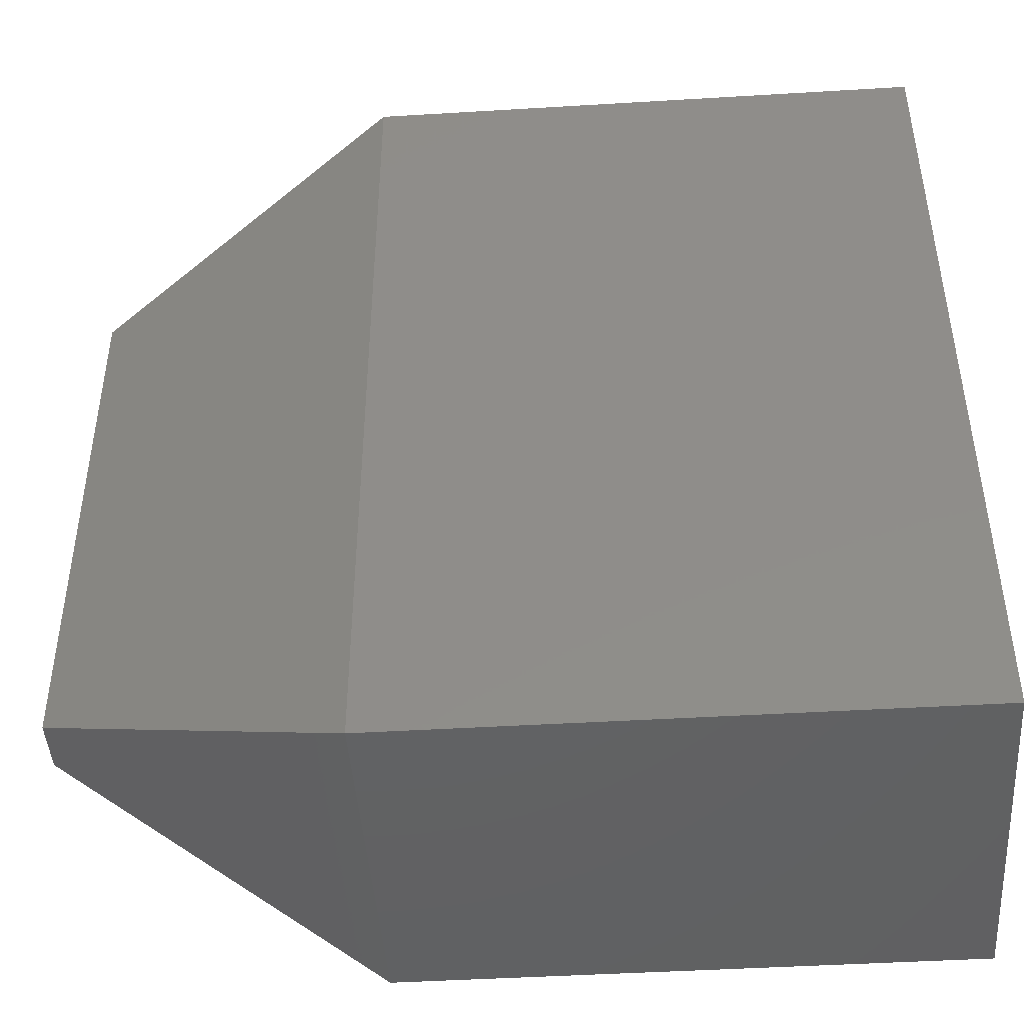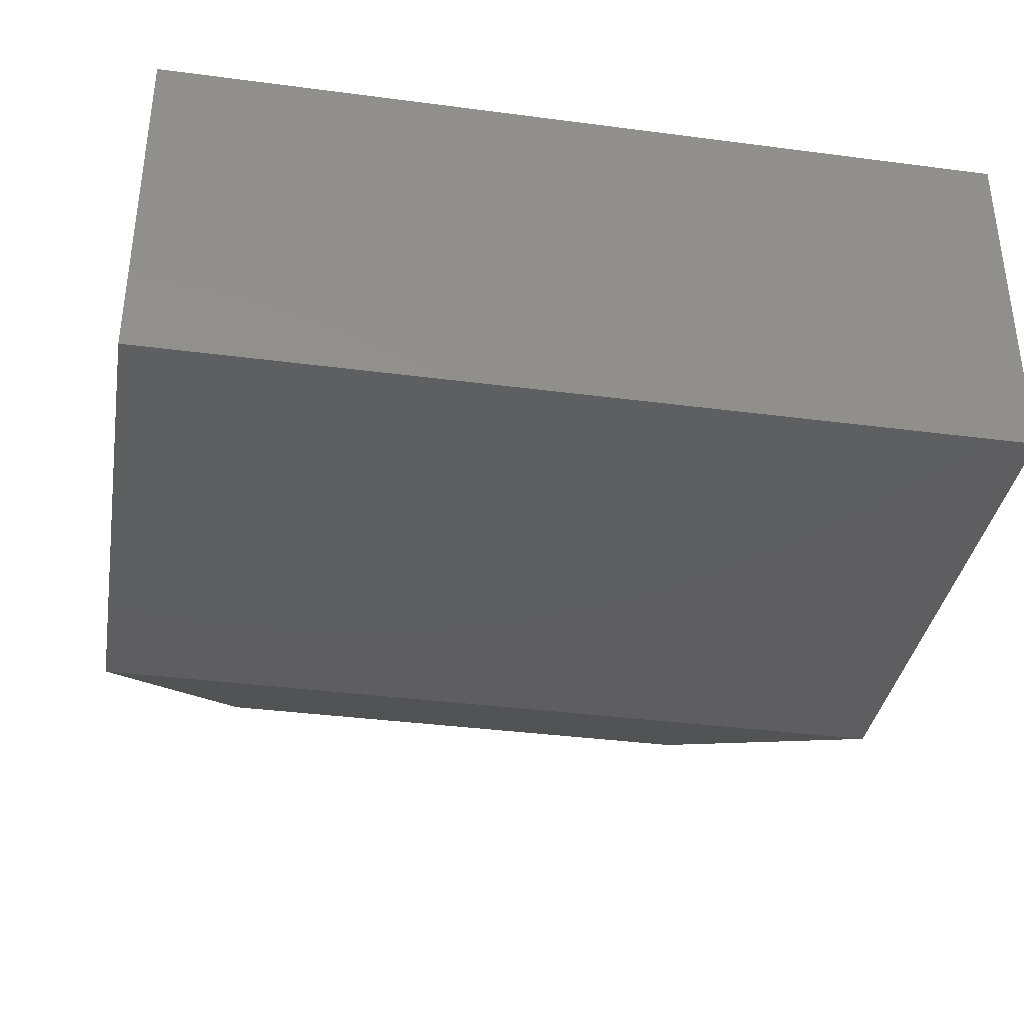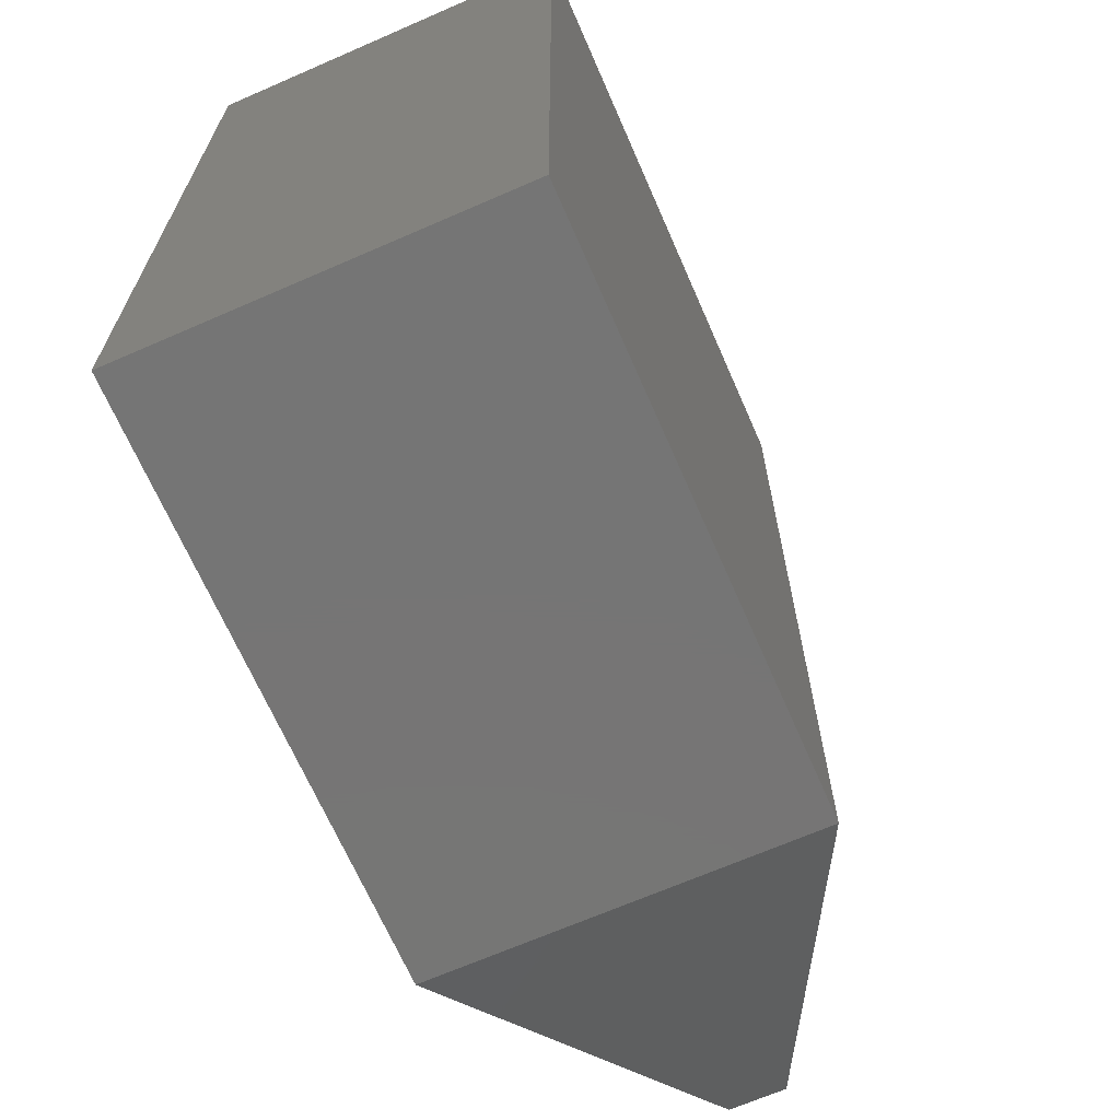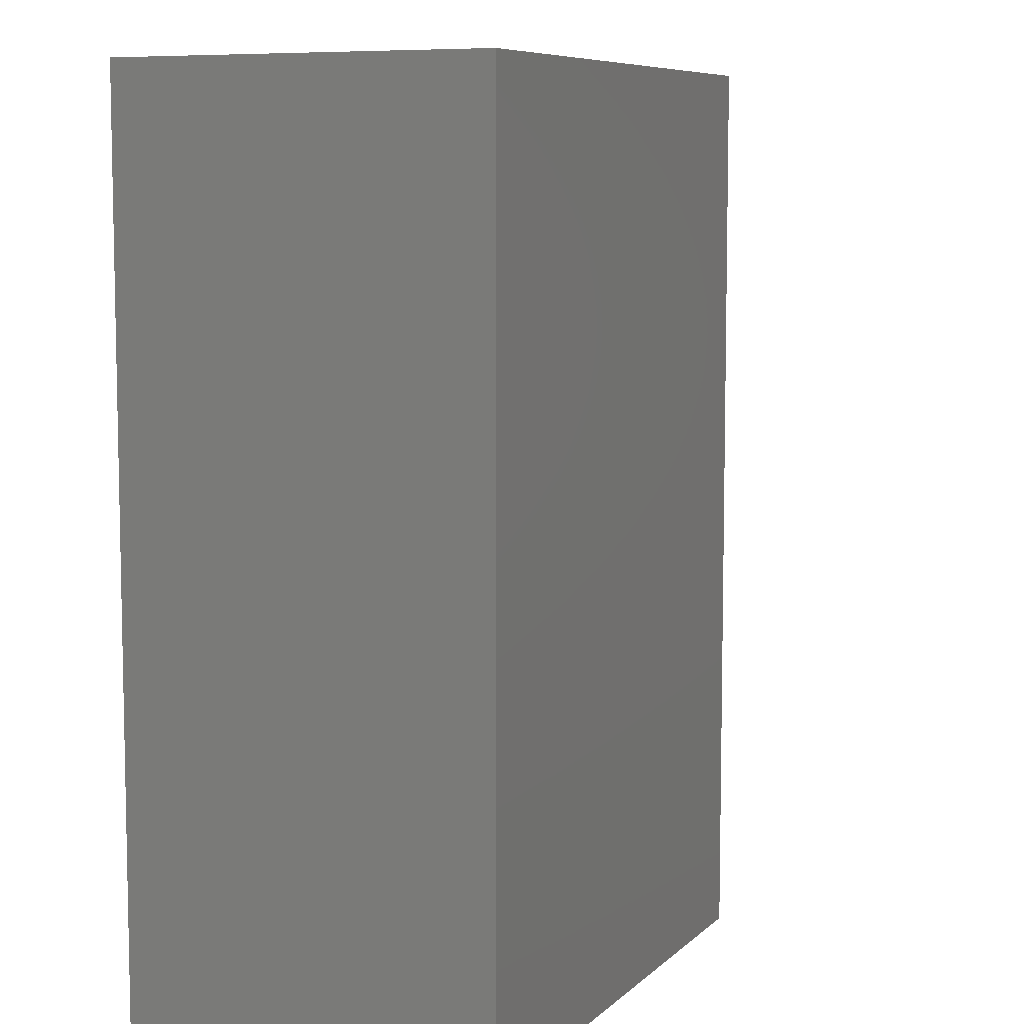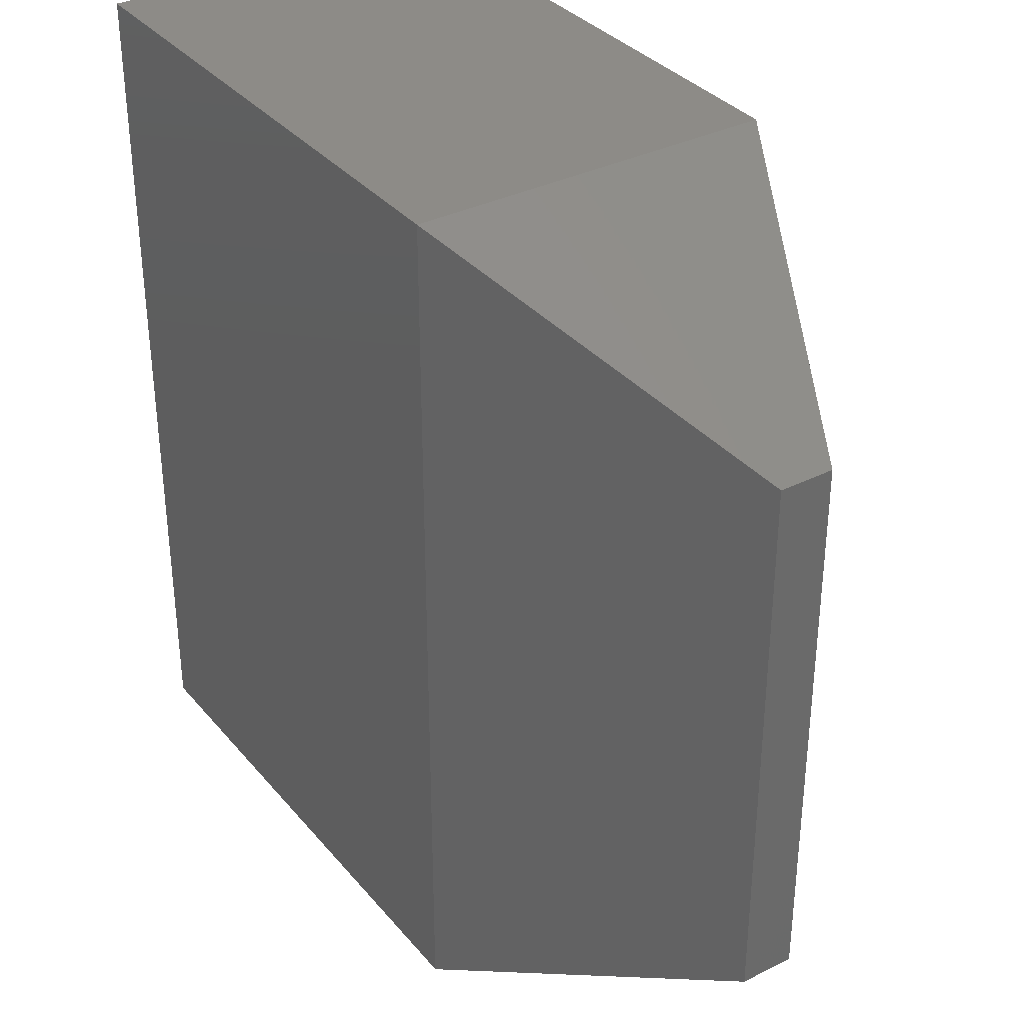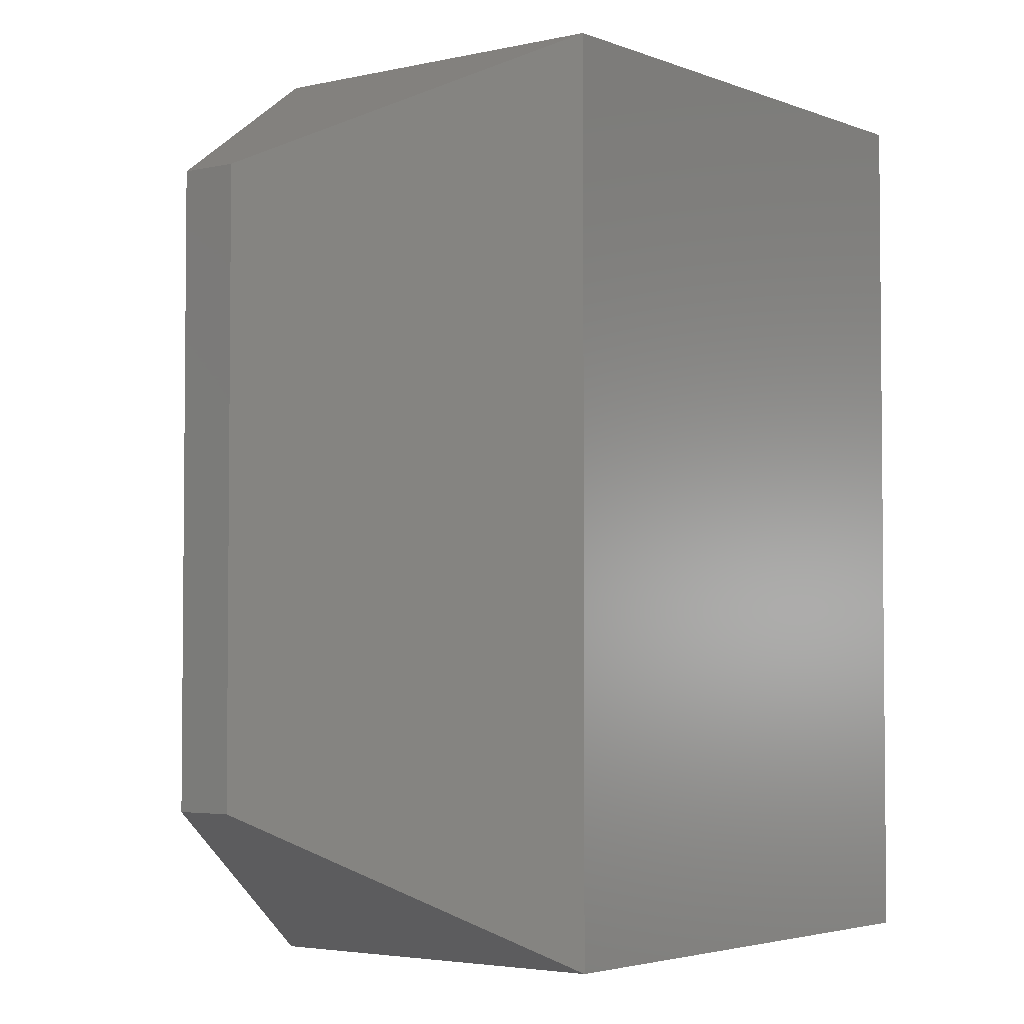
<metadata>
{"format":"stl","ext":"stl","renderer":"f3d","projection":"perspective","resolution":1024,"background":"white","views":[{"elev":-45.2,"azim":-176.0,"up":"+Z"},{"elev":-36.4,"azim":-99.7,"up":"+Y"},{"elev":-67.8,"azim":-66.4,"up":"+Z"},{"elev":7.6,"azim":-65.8,"up":"+Z"},{"elev":34.6,"azim":56.1,"up":"+Z"},{"elev":-3.5,"azim":127.6,"up":"+Z"}]}
</metadata>
<code>
# stl→obj: 12 verts, 20 faces
v 0 -0.3125 -0.75
v 0.4844 -0.3125 -0.75
v 4.592e-17 -0.3125 0
v 0.4844 -0.3125 5.096e-17
v 0 0 -0.75
v 4.592e-17 8.327e-17 0
v 0.4844 -3.293e-33 -0.75
v 0.4844 8.327e-17 0
v 0.75 -0.1797 -0.6172
v 0.75 -0.1328 -0.6172
v 0.75 -0.1797 -0.1328
v 0.75 -0.1328 -0.1328
f 1 2 3
f 3 2 4
f 5 6 7
f 7 6 8
f 4 8 3
f 3 8 6
f 9 10 11
f 11 10 12
f 1 5 2
f 2 5 7
f 2 7 9
f 9 7 10
f 8 12 7
f 7 12 10
f 8 4 12
f 12 4 11
f 4 2 11
f 11 2 9
f 3 6 1
f 1 6 5

</code>
